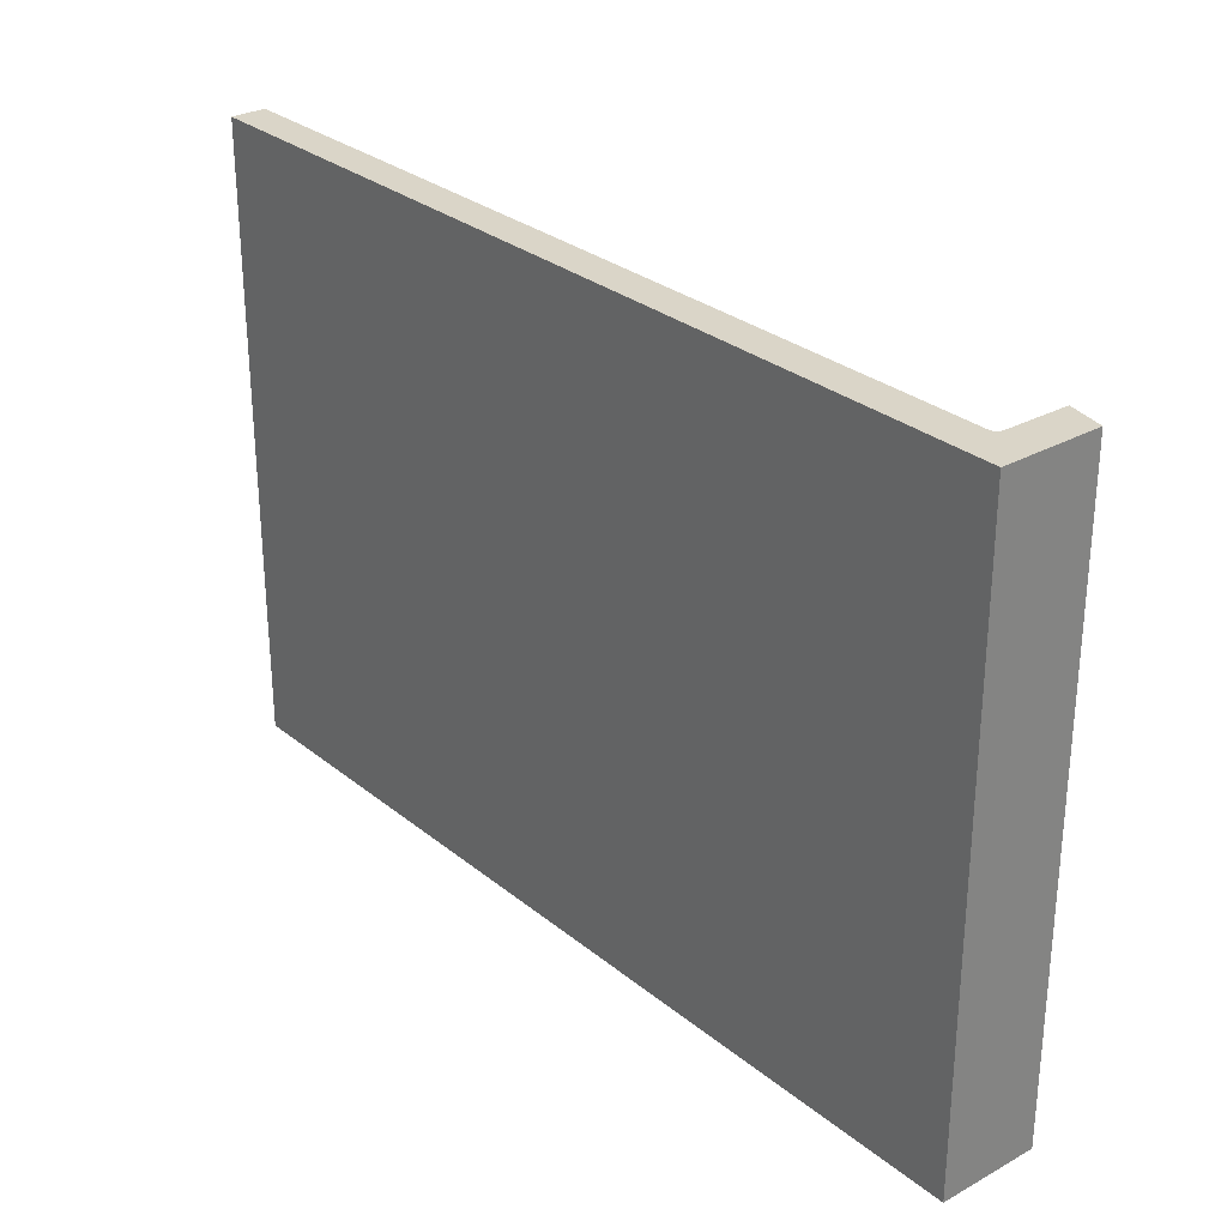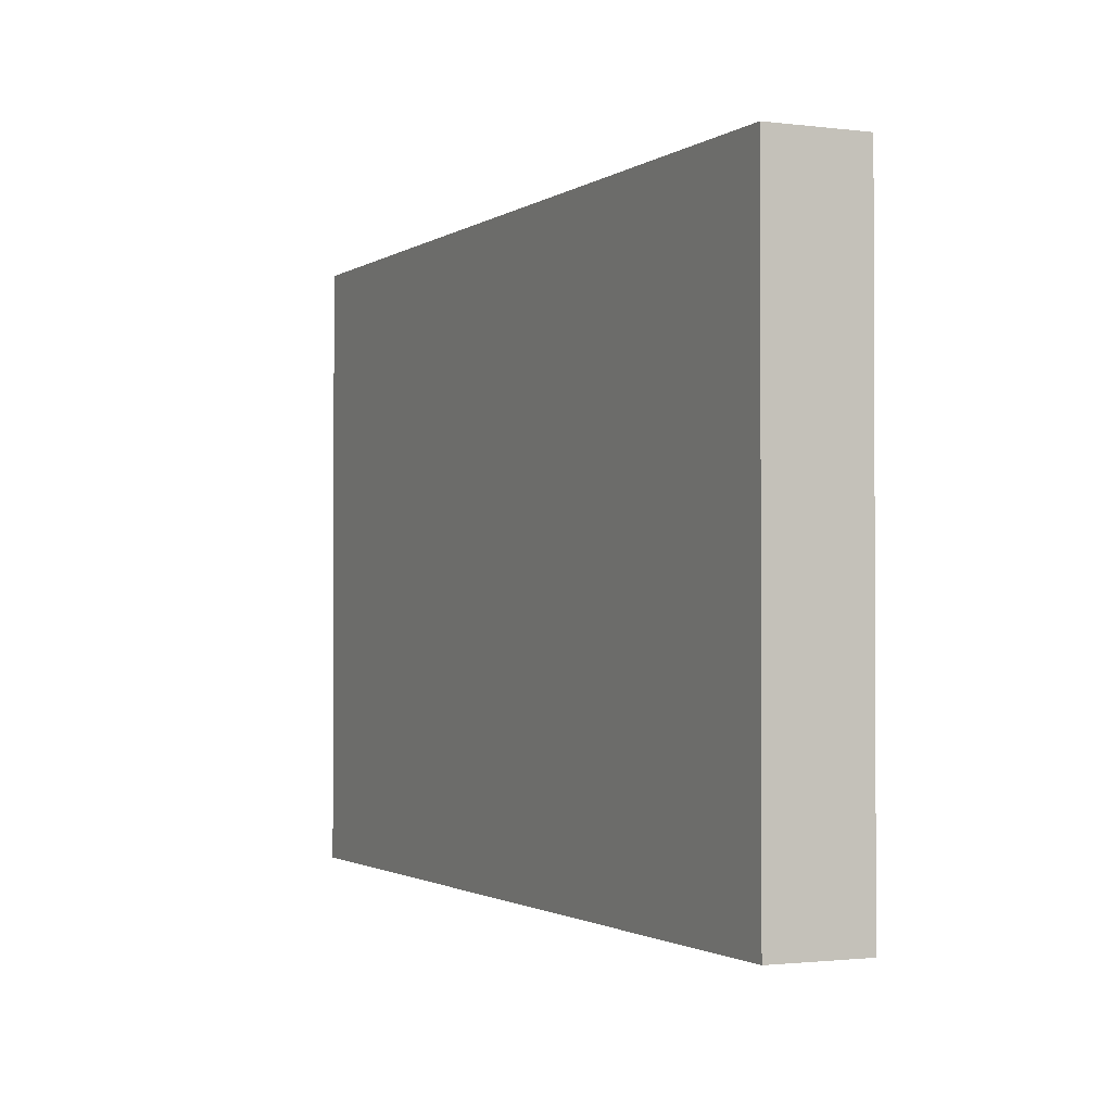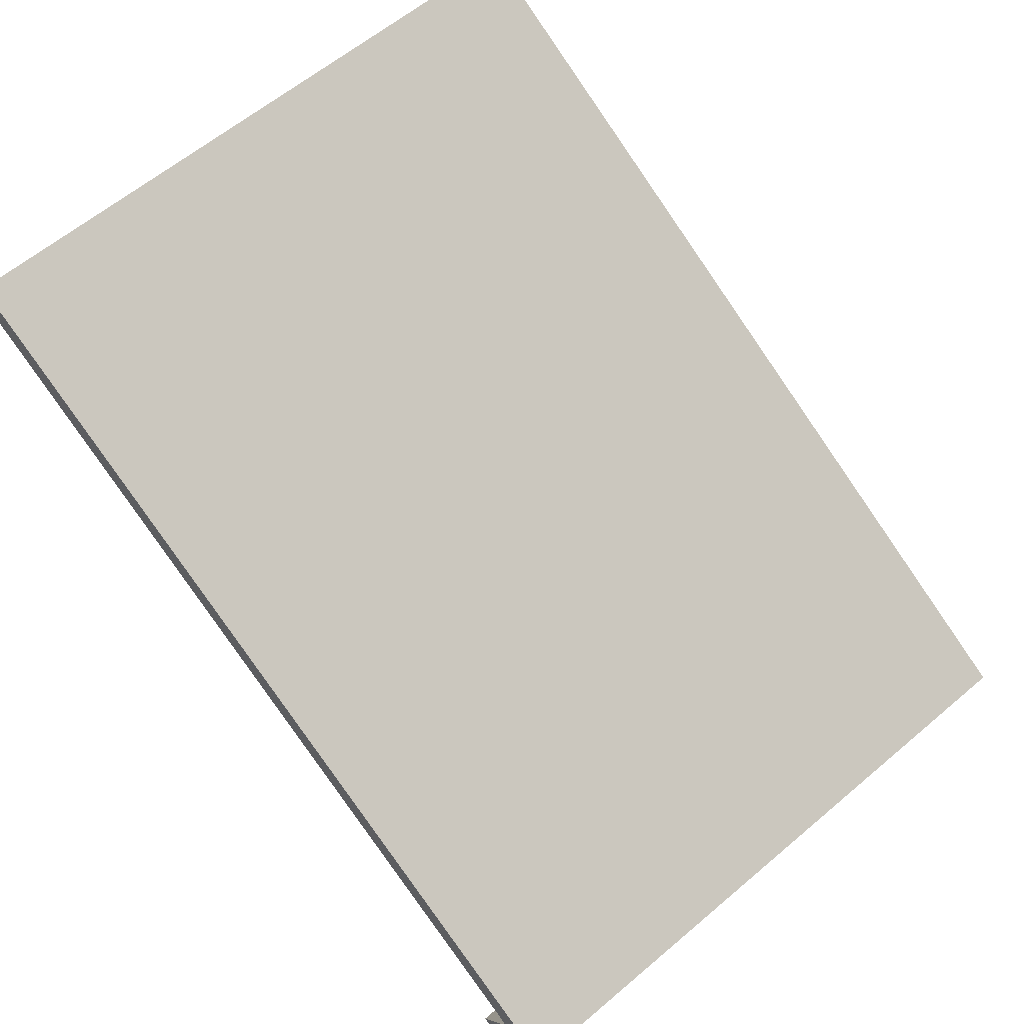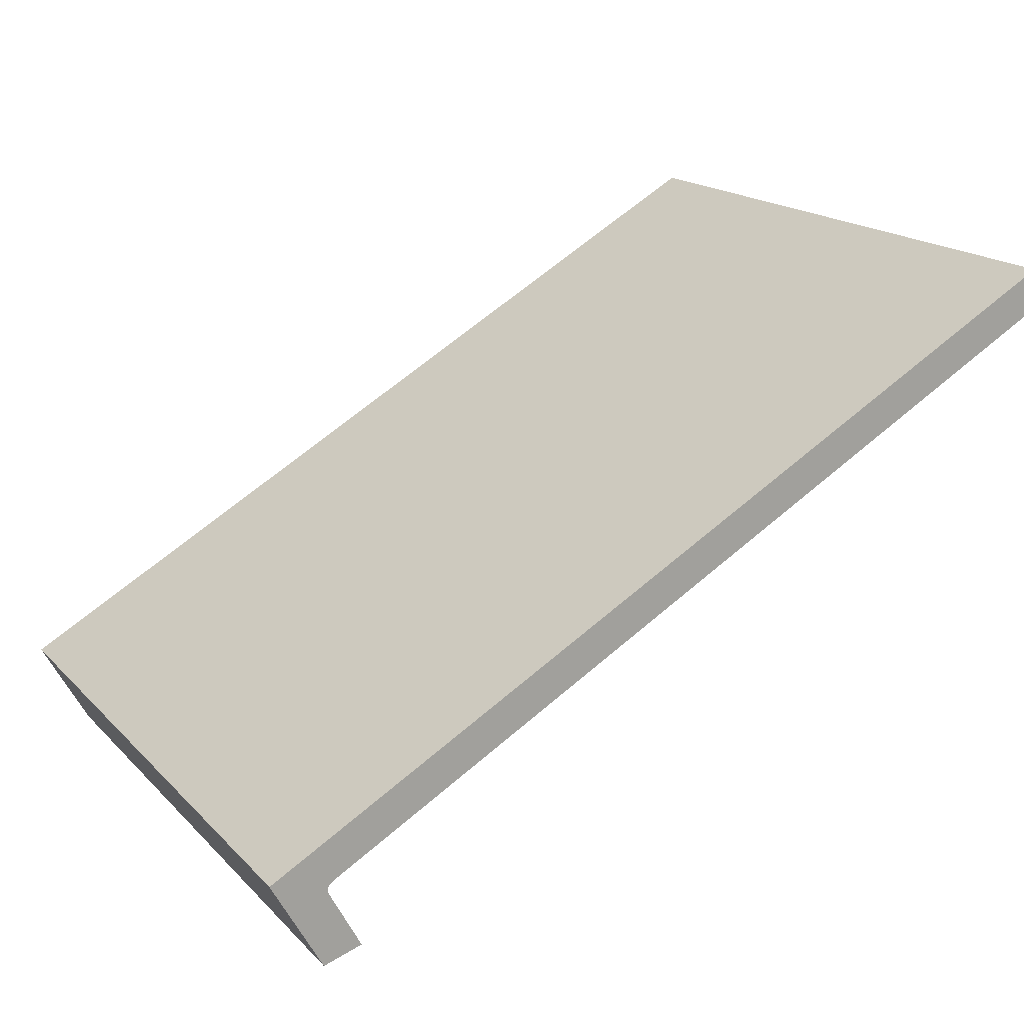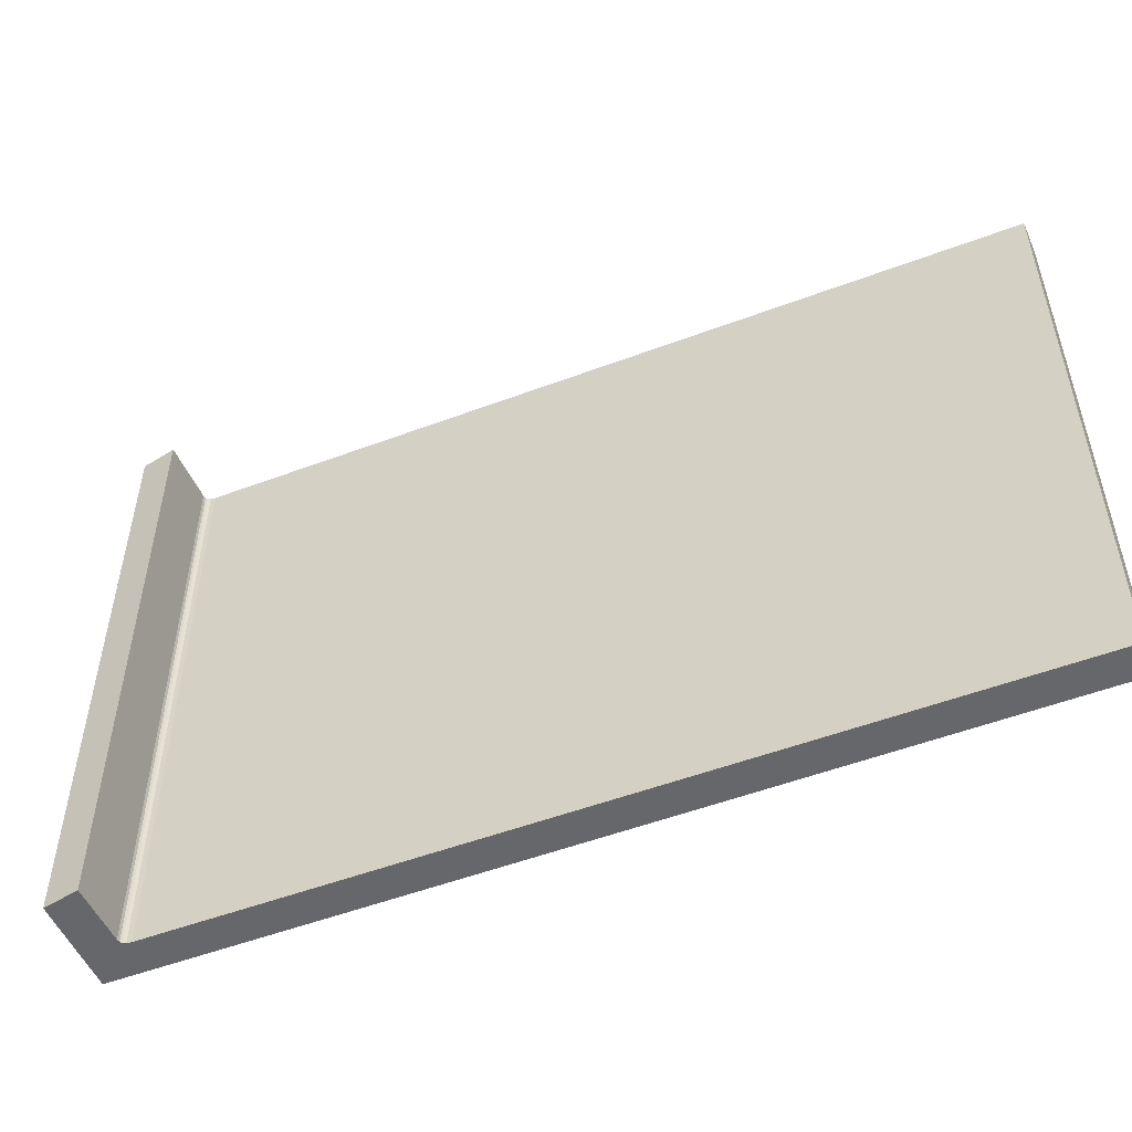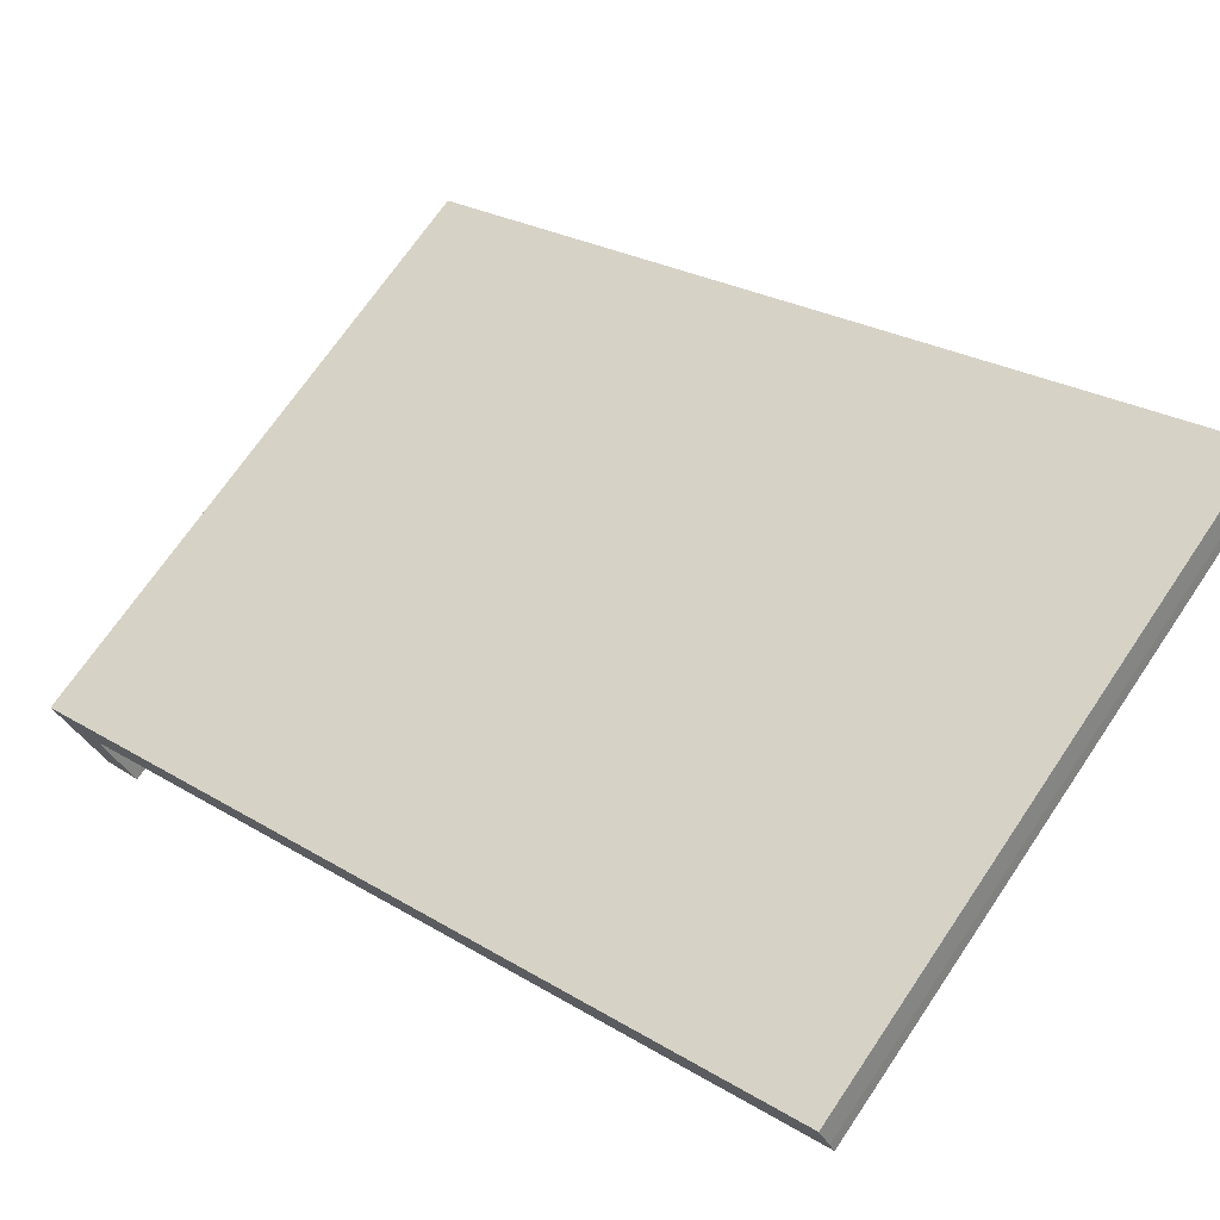
<metadata>
{"format":"obj","ext":"obj","renderer":"f3d","projection":"perspective","resolution":1024,"background":"white","views":[{"elev":29.3,"azim":79.2,"up":"+Y"},{"elev":-1.5,"azim":93.9,"up":"+Y"},{"elev":61.0,"azim":49.2,"up":"+Z"},{"elev":17.6,"azim":151.1,"up":"+Z"},{"elev":-52.2,"azim":-128.4,"up":"+Y"},{"elev":70.8,"azim":-145.8,"up":"+Z"}]}
</metadata>
<code>
v  0.541 21.04 1.027
v  27.18 21.04 -13.98
v  0.171 21.04 0.339
v  0 21.04 1.289e-15
v  7.169 21.04 -4.055
v  24.59 21.04 -13.91
v  25.2 21.04 -14.25
v  25.34 21.04 -14.35
v  25.4 21.04 -14.45
v  25.4 21.04 -14.53
v  25.38 21.04 -14.63
v  24.38 21.04 -16.52
v  25.58 21.04 -16.9
v  25.58 1.035e-15 -16.9
v  24.38 1.012e-15 -16.52
v  25.38 8.959e-16 -14.63
v  0 0 0
v  0.171 -2.076e-17 0.339
v  0.541 -6.289e-17 1.027
v  25.4 8.896e-16 -14.53
v  25.4 8.847e-16 -14.45
v  25.34 8.787e-16 -14.35
v  25.2 8.727e-16 -14.25
v  24.59 8.517e-16 -13.91
v  7.169 2.483e-16 -4.055
v  27.18 8.559e-16 -13.98
g defaultobject
f 1 2 3
f 4 3 2
f 5 4 2
f 6 5 2
f 7 6 2
f 8 7 2
f 9 8 2
f 10 9 2
f 11 10 2
f 12 11 2
f 13 12 2
f 14 12 13
f 12 14 15
f 15 11 12
f 11 15 16
f 17 3 4
f 3 17 18
f 18 1 3
f 1 18 19
f 16 10 11
f 10 16 20
f 20 9 10
f 9 20 21
f 21 8 9
f 8 21 22
f 22 7 8
f 7 22 23
f 23 6 7
f 6 23 5
f 5 23 4
f 4 23 24
f 4 24 25
f 4 25 17
f 19 2 1
f 2 19 26
f 26 13 2
f 13 26 14
f 19 18 26
f 17 26 18
f 25 26 17
f 24 26 25
f 23 26 24
f 22 26 23
f 21 26 22
f 20 26 21
f 16 26 20
f 15 26 16
f 14 26 15

</code>
